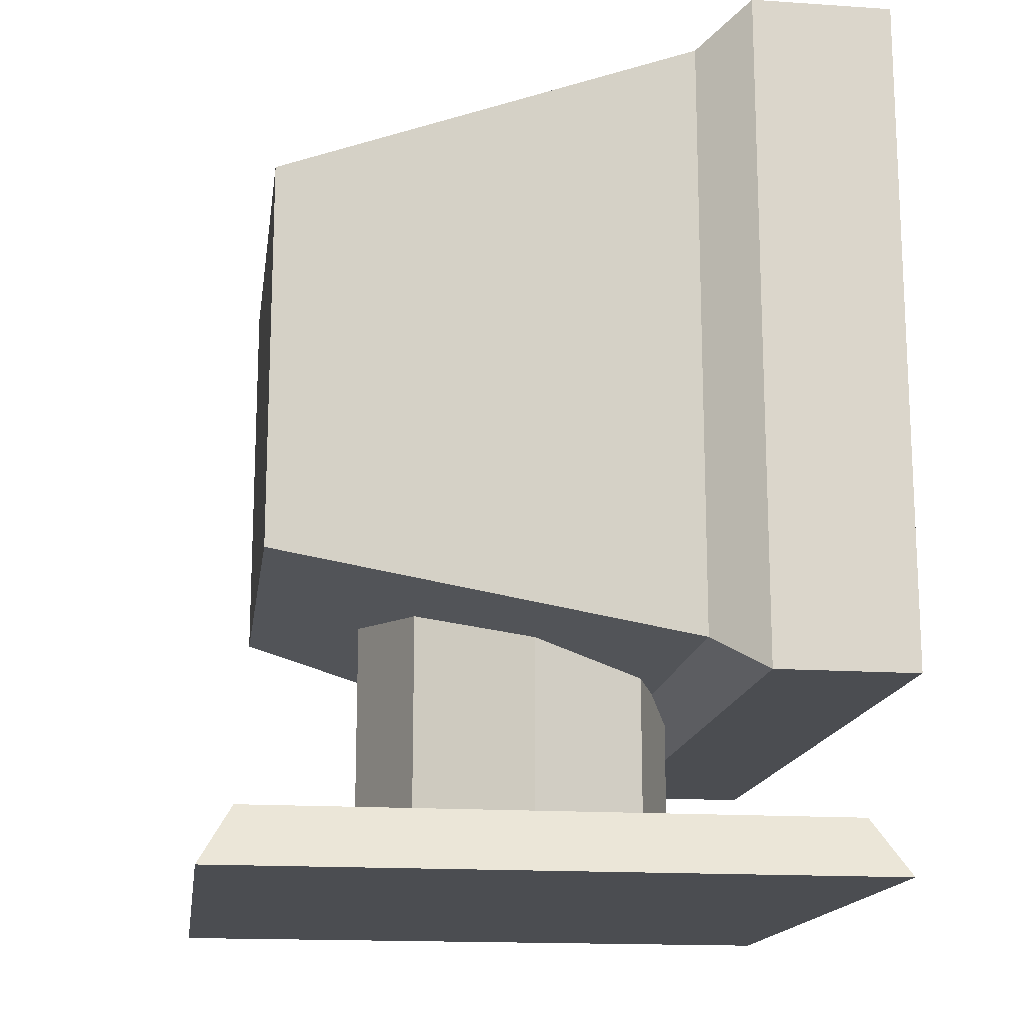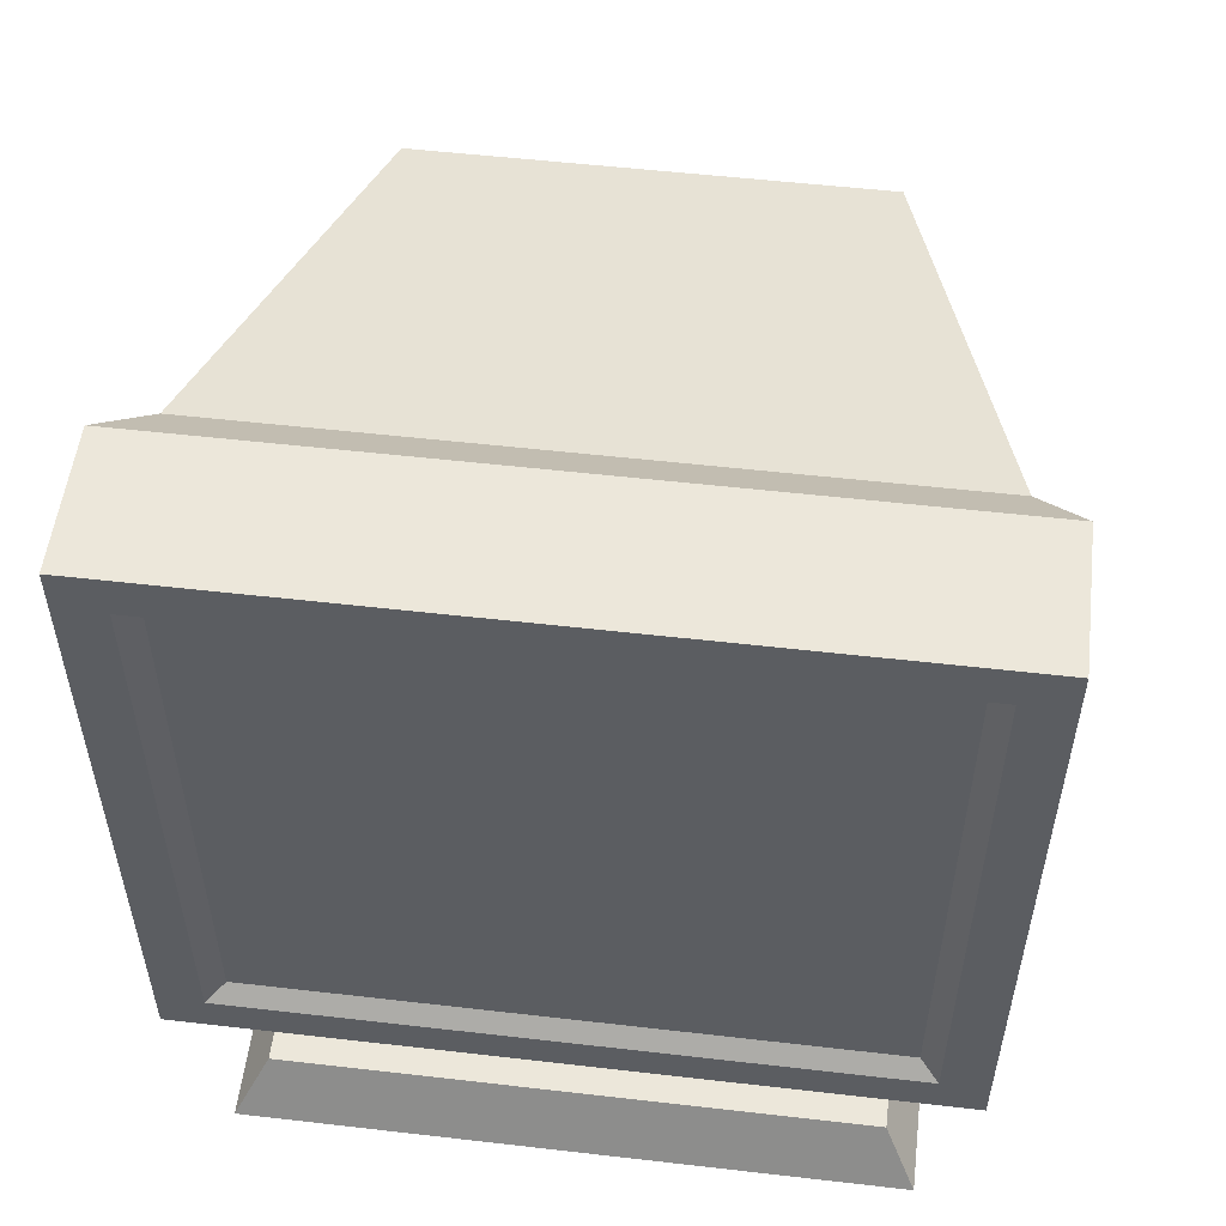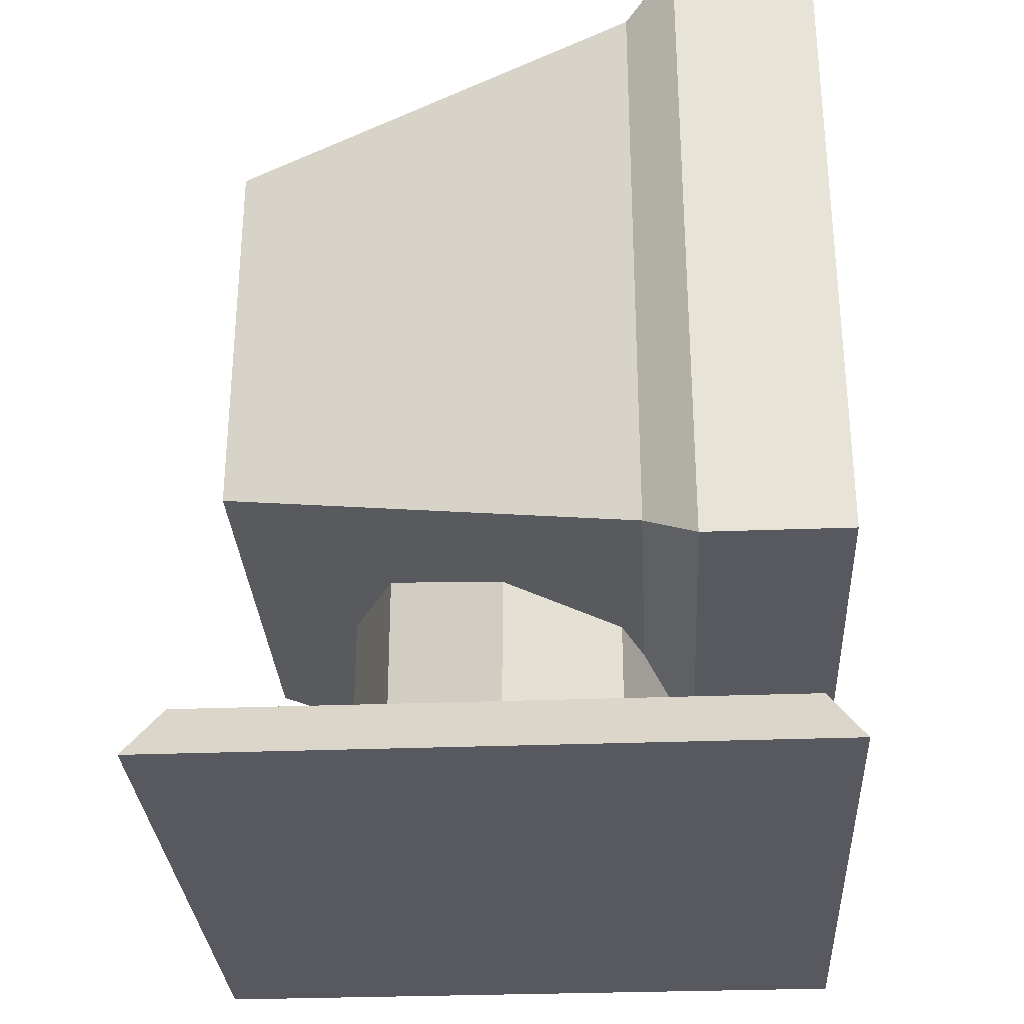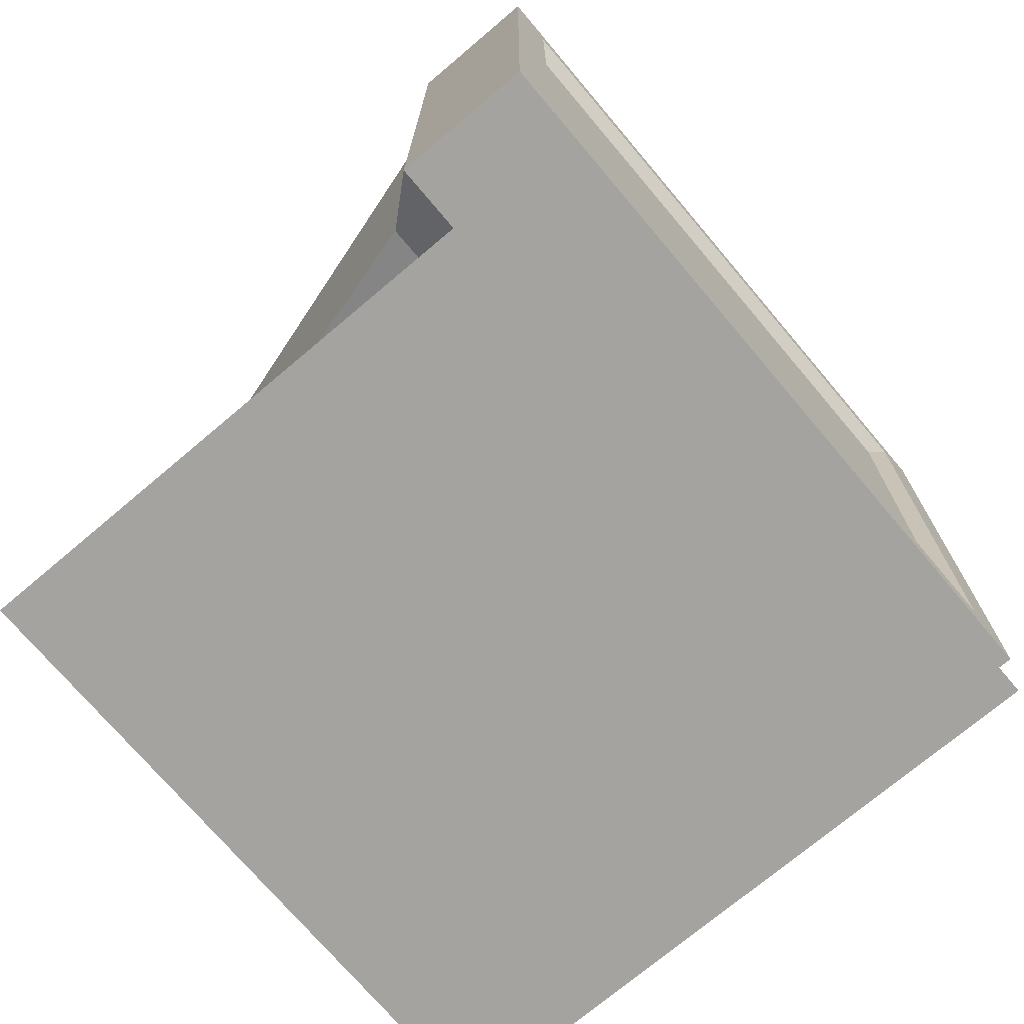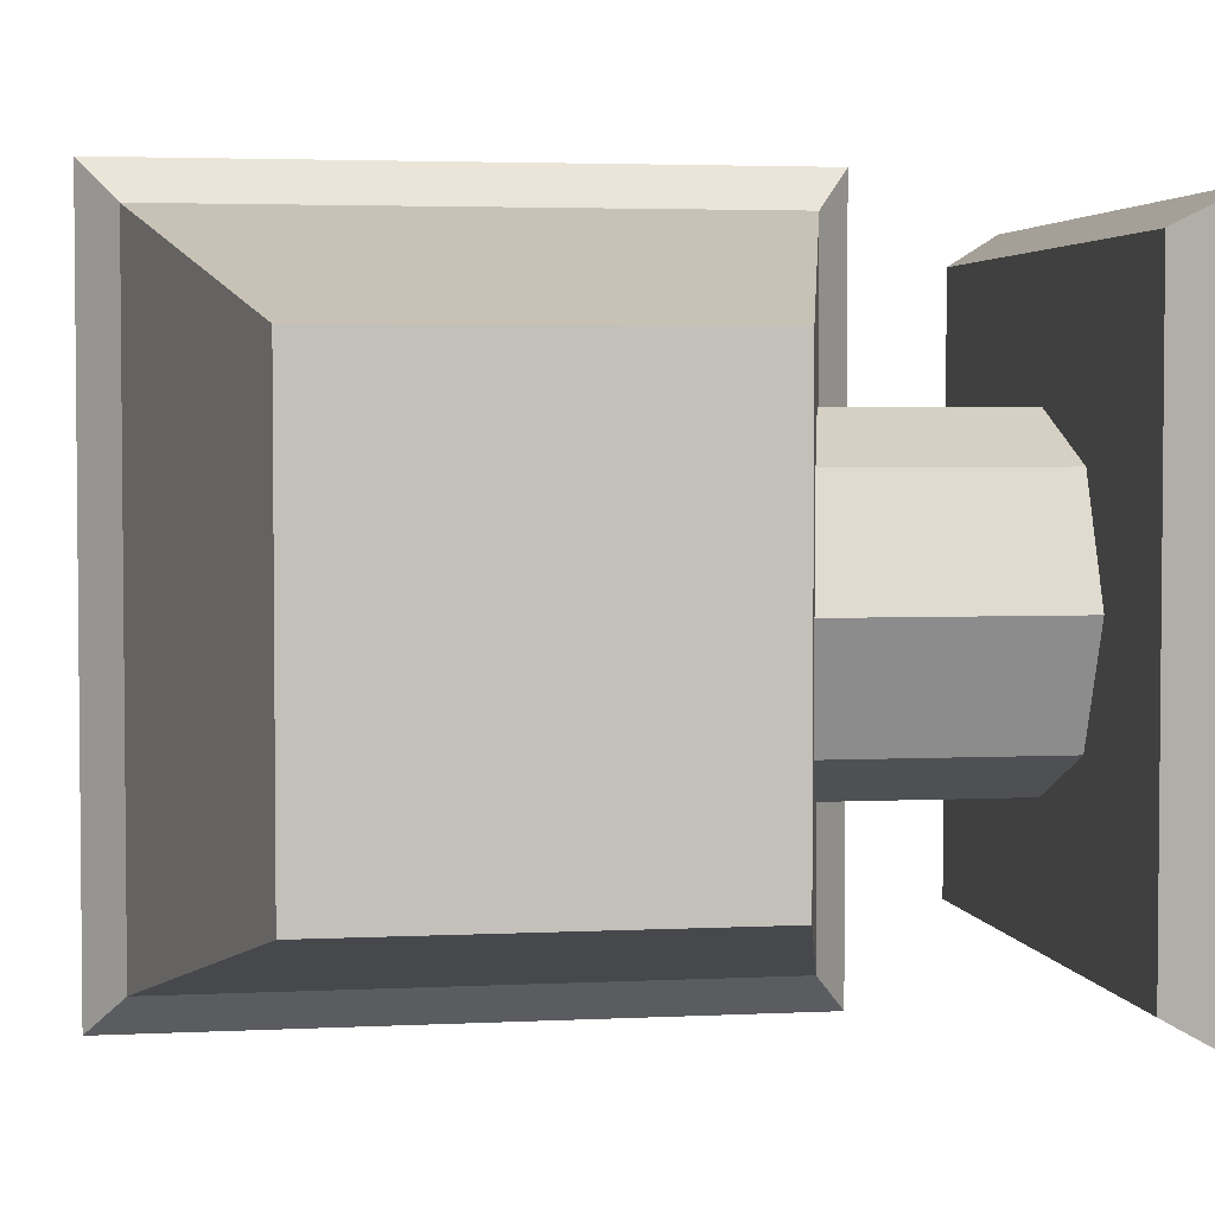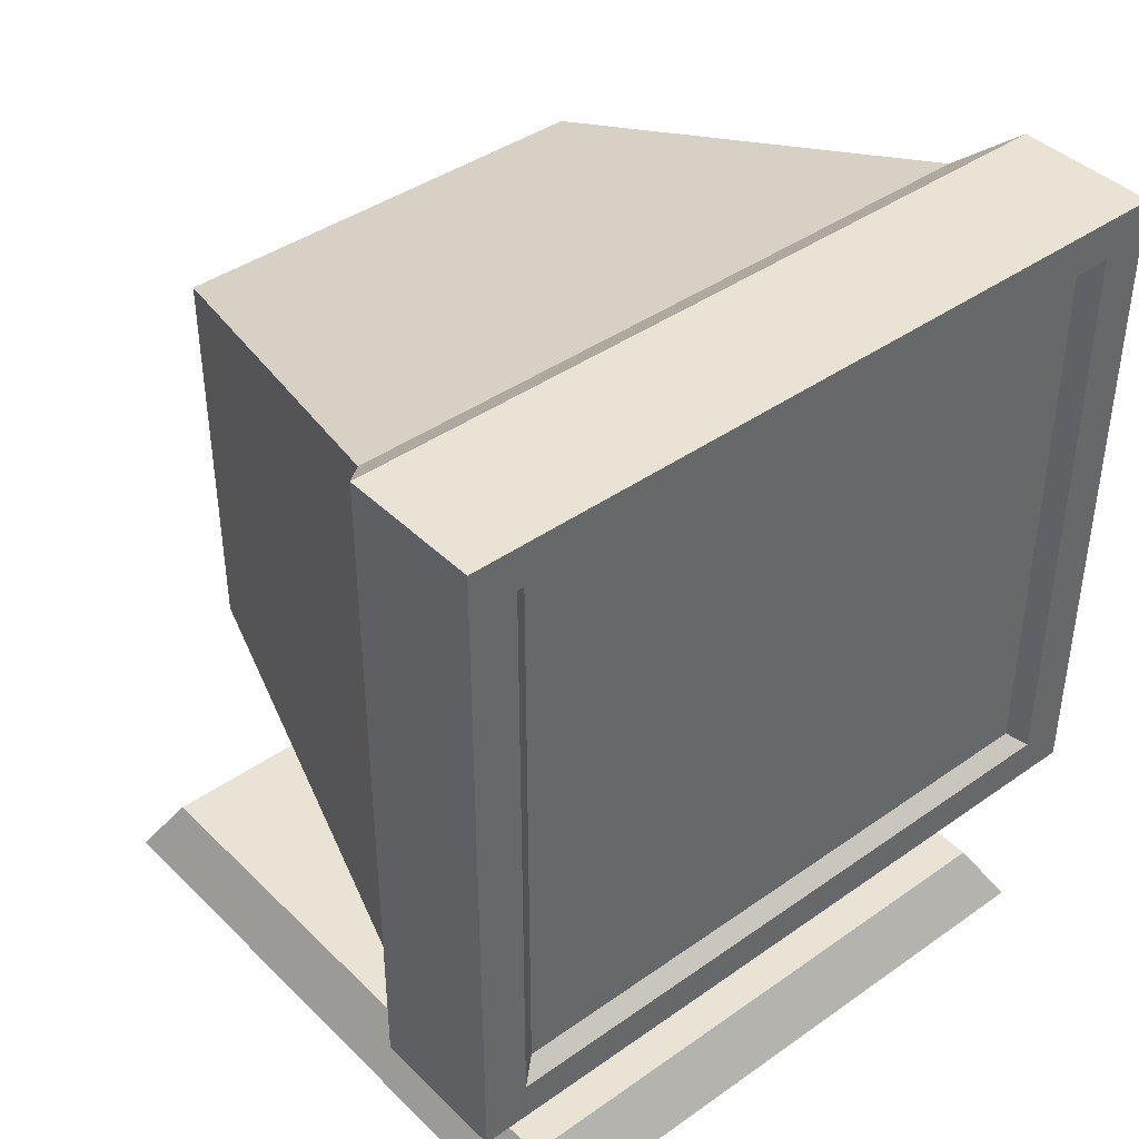
<metadata>
{"format":"obj","ext":"obj","renderer":"f3d","projection":"perspective","resolution":1024,"background":"white","views":[{"elev":-15.9,"azim":-8.0,"up":"+Y"},{"elev":53.7,"azim":97.0,"up":"+Y"},{"elev":-30.4,"azim":3.2,"up":"+Y"},{"elev":-72.9,"azim":40.2,"up":"+Y"},{"elev":3.4,"azim":-99.6,"up":"+Z"},{"elev":41.3,"azim":49.5,"up":"+Y"}]}
</metadata>
<code>
o Cube
v -0.8303 1.895 0.6758
v -0.8303 3.105 0.6758
v -0.8303 1.895 -0.6758
v -0.8303 3.105 -0.6758
v 0.955 1.647 0.9519
v 0.955 3.353 0.9519
v 0.955 1.647 -0.9519
v 0.955 3.353 -0.9519
v 1 3.53 -1.15
v 1 1.47 -1.15
v 1 1.47 1.15
v 1 3.53 1.15
v 1 3.404 -1.009
v 1 1.596 -1.009
v 1 1.596 1.009
v 1 3.404 1.009
v 0.5697 1.47 -1.15
v 0.5697 1.47 1.15
v 0.5697 3.53 1.15
v 0.5697 3.53 -1.15
v 0.4197 1.585 -1.022
v 0.4197 1.585 1.022
v 0.4197 3.415 1.022
v 0.4197 3.415 -1.022
v 0 1.068 -0.5
v 0 1.892 -0.5
v 0.3536 1.068 -0.3536
v 0.3536 1.892 -0.3536
v 0.5 1.068 0
v 0.5 1.892 0
v 0.3536 1.068 0.3536
v 0.3536 1.892 0.3536
v 0 1.068 0.5
v 0 1.892 0.5
v -0.3536 1.068 0.3536
v -0.3536 1.892 0.3536
v -0.5 1.068 0
v -0.5 1.892 0
v -0.3536 1.068 -0.3536
v -0.3536 1.892 -0.3536
v -1 0.9192 1
v -0.9 1.099 0.9
v -1 0.9192 -1
v -0.9 1.099 -0.9
v 1 0.9192 1
v 0.9 1.099 0.9
v 1 0.9192 -1
v 0.9 1.099 -0.9
f 1 2 4 3
f 17 20 9 10
f 7 8 6 5
f 11 12 19 18
f 17 10 11 18
f 9 20 19 12
f 13 14 10 9
f 14 15 11 10
f 16 13 9 12
f 15 16 12 11
f 8 7 14 13
f 7 5 15 14
f 6 8 13 16
f 5 6 16 15
f 22 21 17 18
f 23 22 18 19
f 24 23 19 20
f 21 24 20 17
f 1 3 21 22
f 2 1 22 23
f 4 2 23 24
f 3 4 24 21
f 25 26 28 27
f 27 28 30 29
f 29 30 32 31
f 31 32 34 33
f 33 34 36 35
f 35 36 38 37
f 28 26 40 38 36 34 32 30
f 37 38 40 39
f 39 40 26 25
f 25 27 29 31 33 35 37 39
f 41 42 44 43
f 43 44 48 47
f 47 48 46 45
f 45 46 42 41
f 43 47 45 41
f 48 44 42 46

</code>
